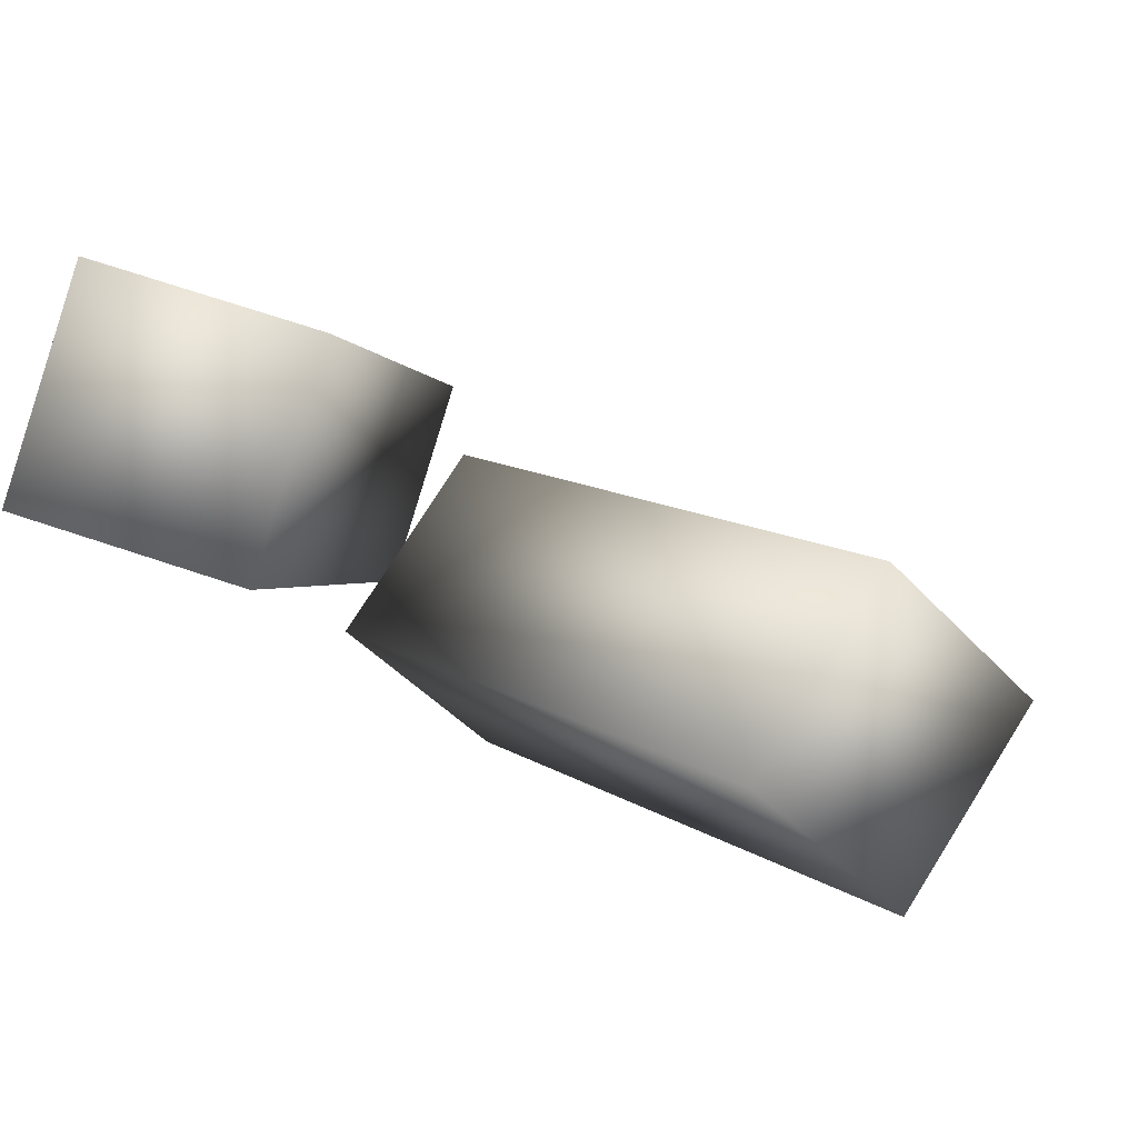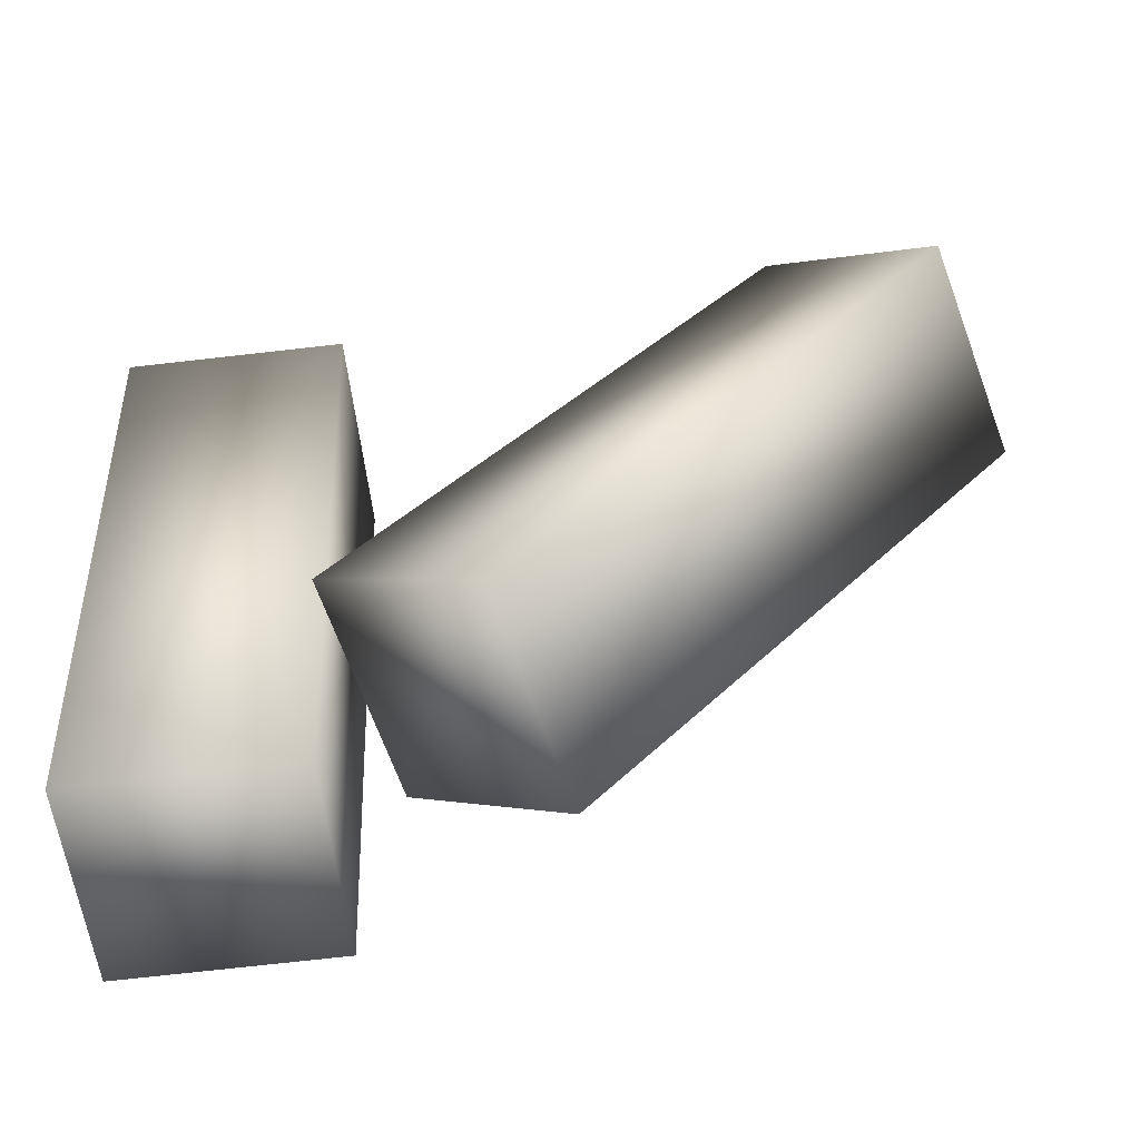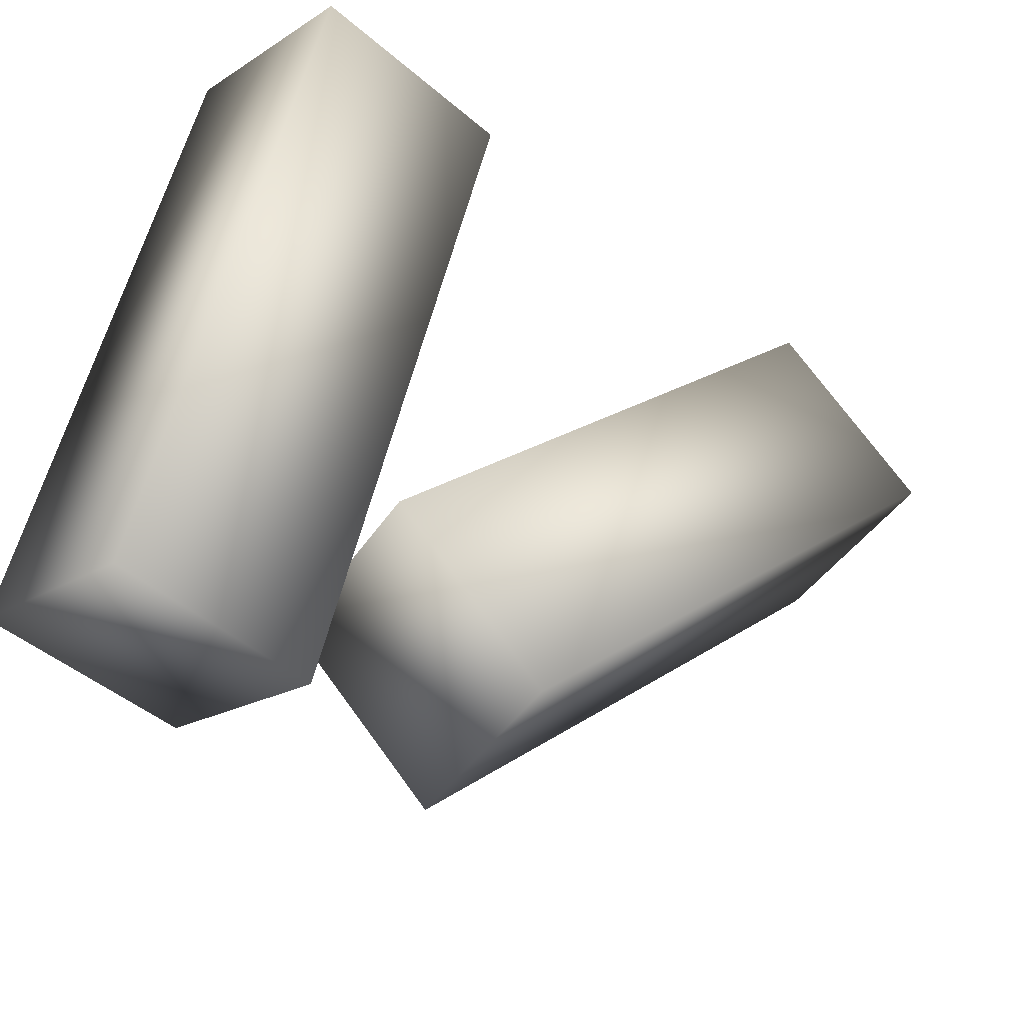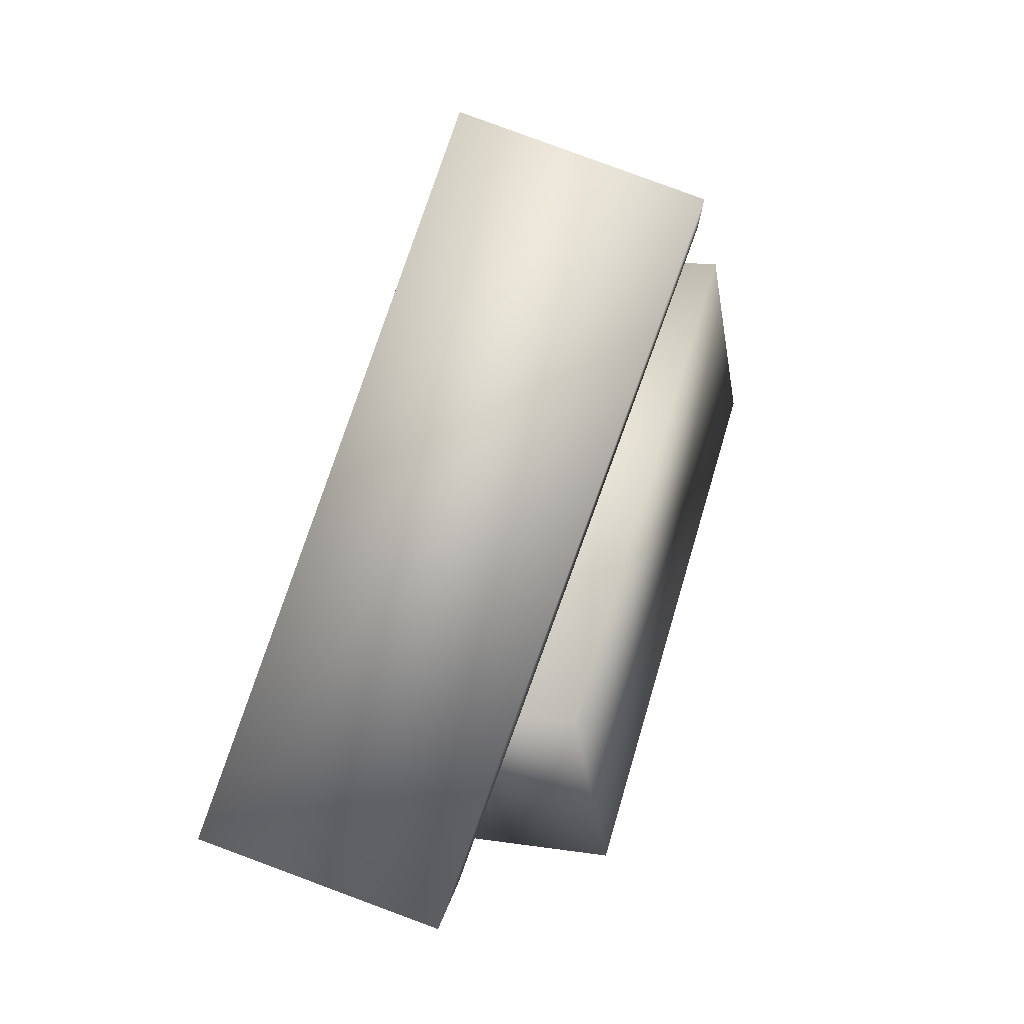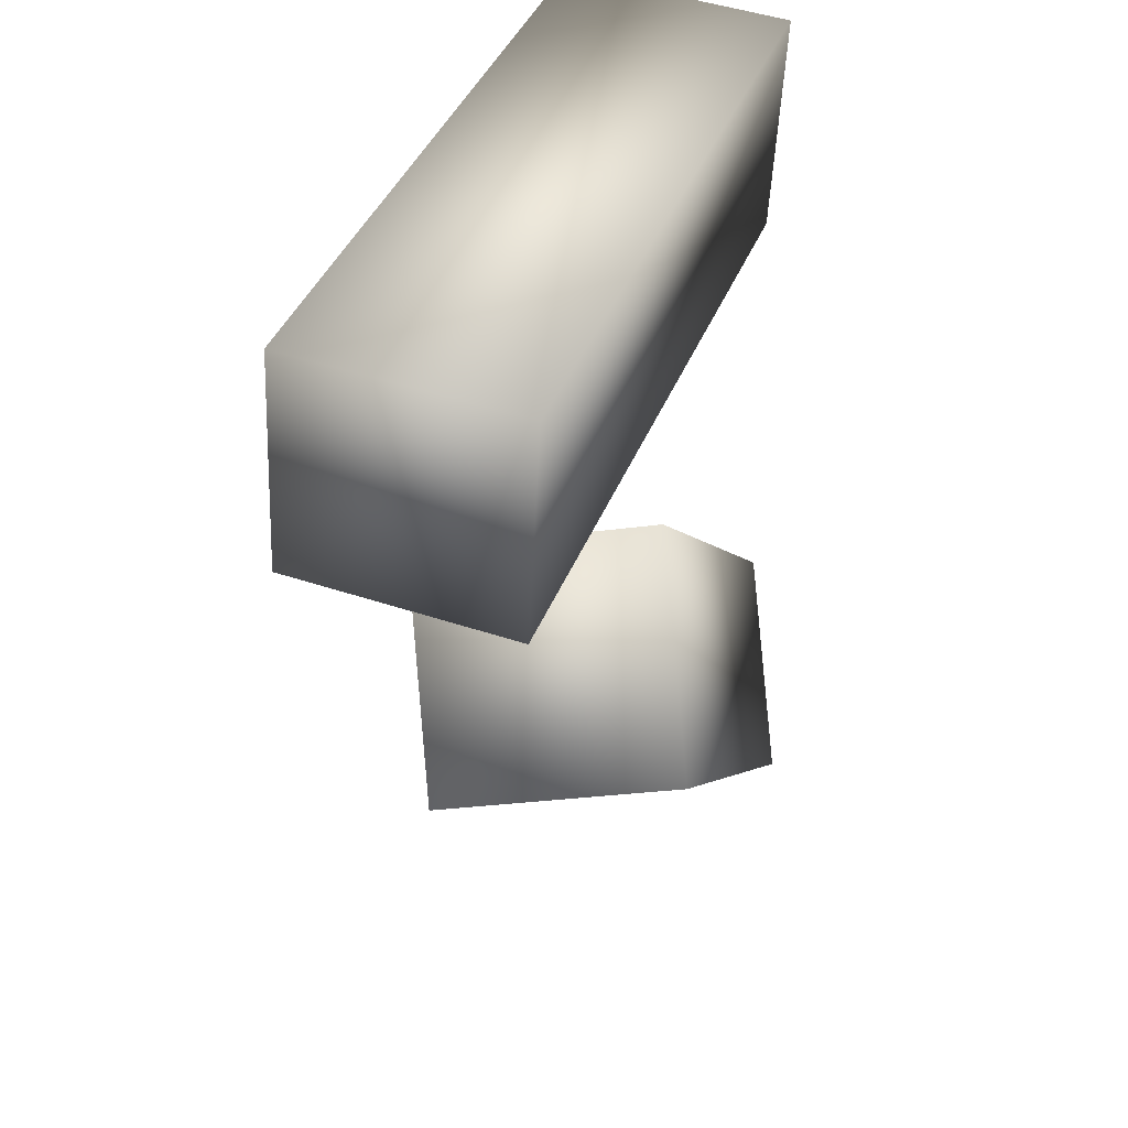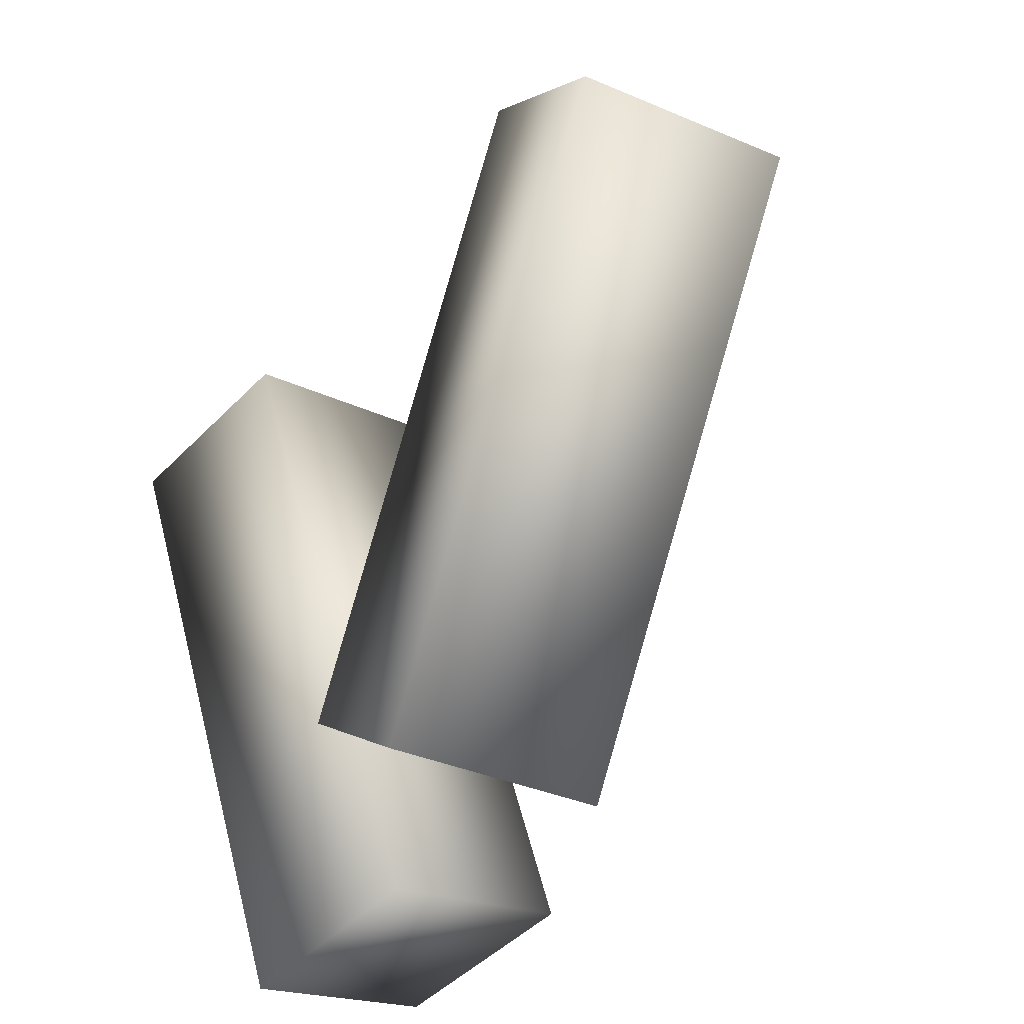
<metadata>
{"format":"obj","ext":"obj","renderer":"f3d","projection":"perspective","resolution":1024,"background":"white","views":[{"elev":71.3,"azim":18.4,"up":"+Y"},{"elev":-74.0,"azim":6.4,"up":"+Y"},{"elev":-46.1,"azim":-44.2,"up":"+Y"},{"elev":1.2,"azim":-86.7,"up":"+Y"},{"elev":-49.4,"azim":-92.8,"up":"+Y"},{"elev":-47.8,"azim":48.3,"up":"+Y"}]}
</metadata>
<code>
v  -5.184 -10.85 0.1377
v  -3.935 -10.47 -4.855
v  -0.286 -14.06 -4.221
v  -1.534 -14.45 0.7715
v  5.104 0.1972 3.566
v  8.754 -3.397 4.2
v  10 -3.01 -0.7928
v  6.353 0.5843 -1.427
v  -10.32 -14.43 -2.45
v  -10.32 -12.67 -7.299
v  -5.161 -12.67 -7.299
v  -5.161 -14.43 -2.45
v  -10.32 0.1167 2.846
v  -5.161 0.1167 2.846
v  -5.161 1.882 -2.004
v  -10.32 1.882 -2.004
o Object004
g Object004
f 1 2 3
f 3 4 1
f 5 6 7
f 7 8 5
f 1 4 6
f 6 5 1
f 4 3 7
f 7 6 4
f 3 2 8
f 8 7 3
f 2 1 5
f 5 8 2
f 9 10 11
f 11 12 9
f 13 14 15
f 15 16 13
f 9 12 14
f 14 13 9
f 12 11 15
f 15 14 12
f 11 10 16
f 16 15 11
f 10 9 13
f 13 16 10

</code>
